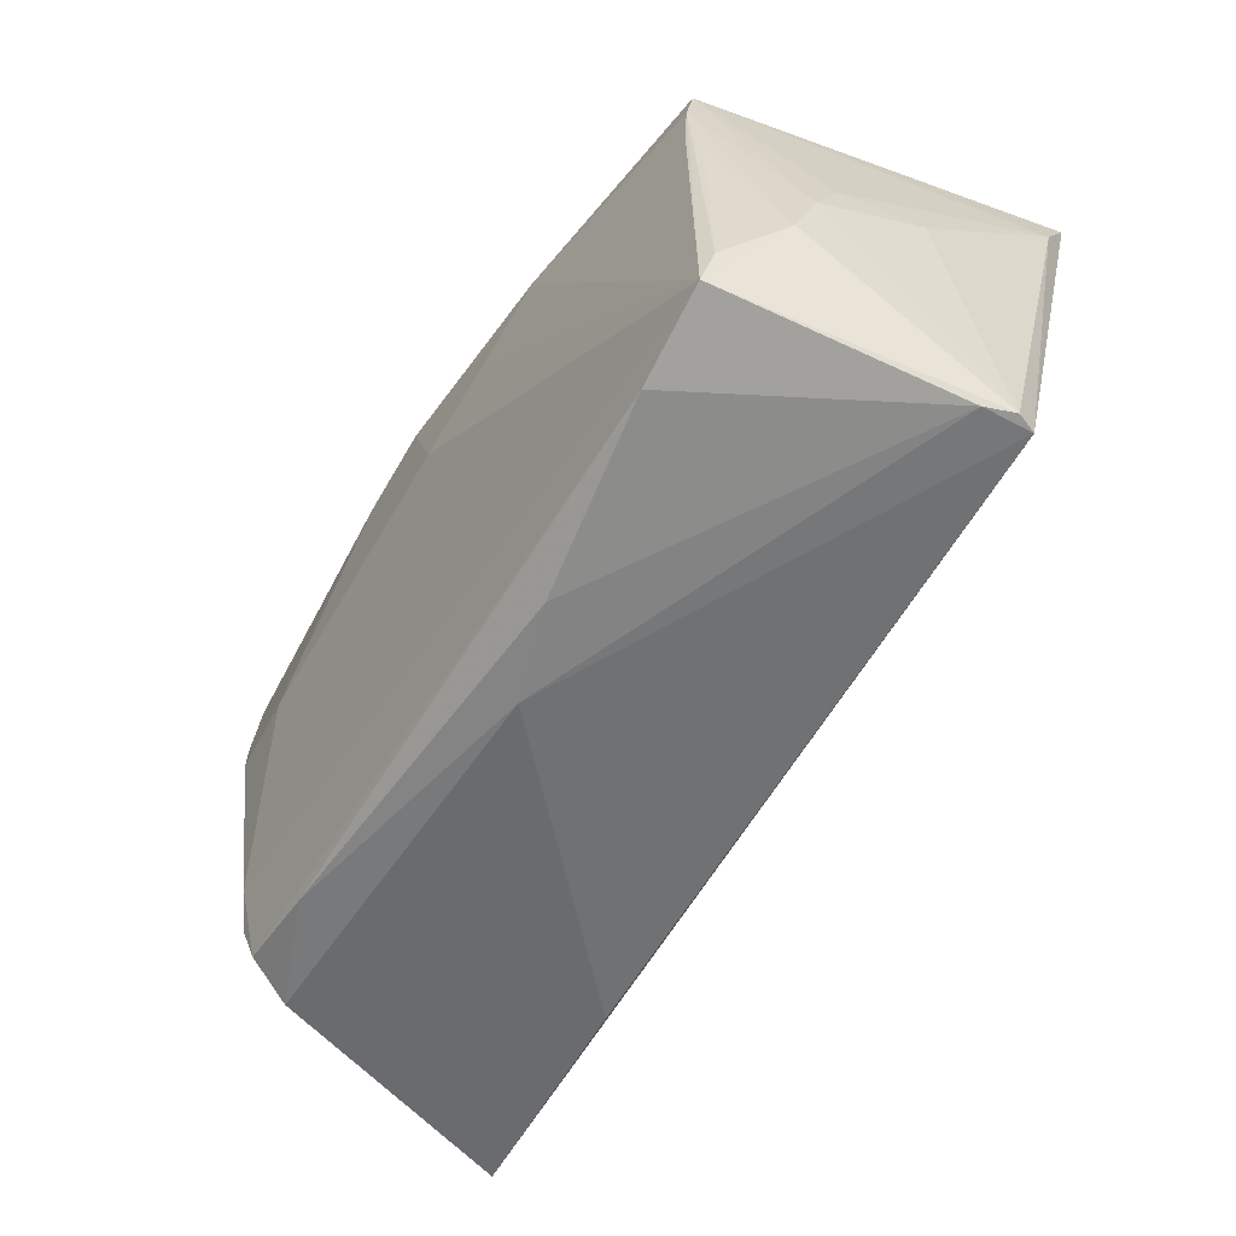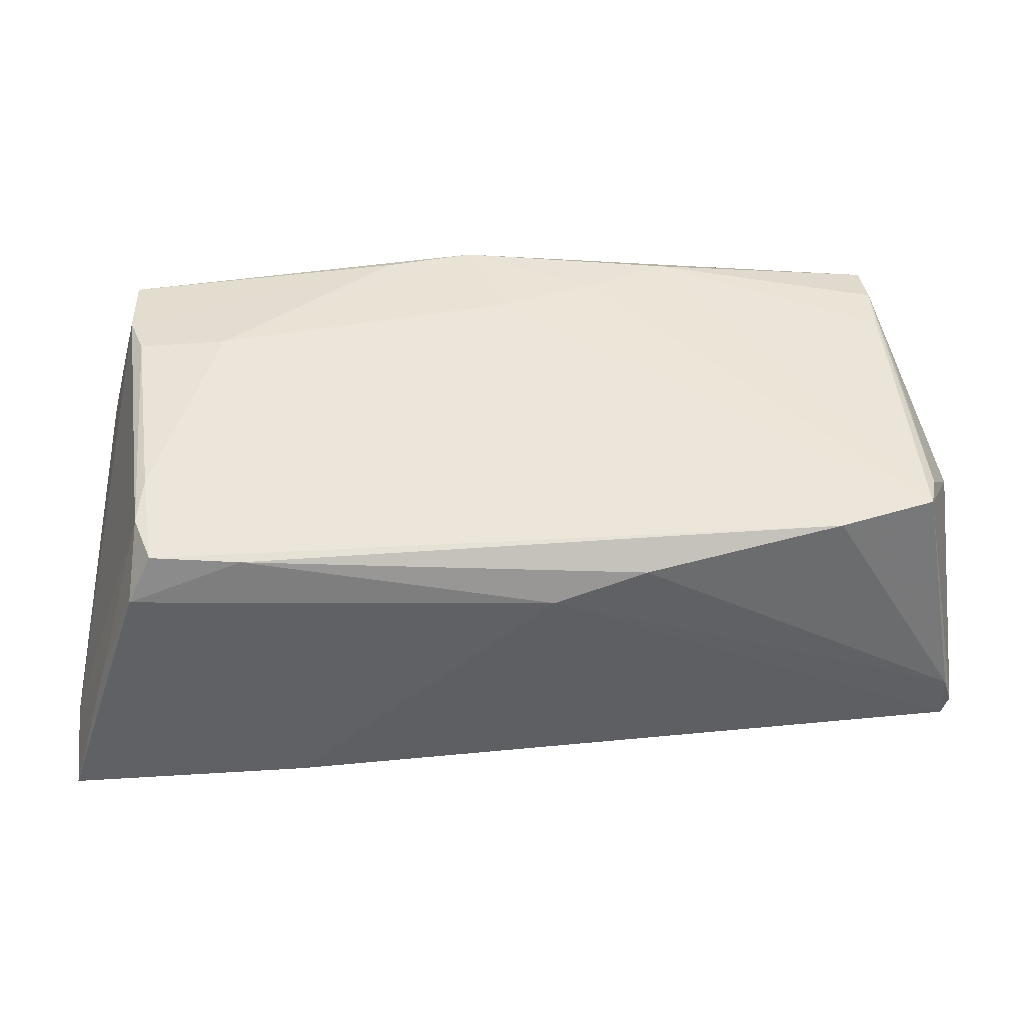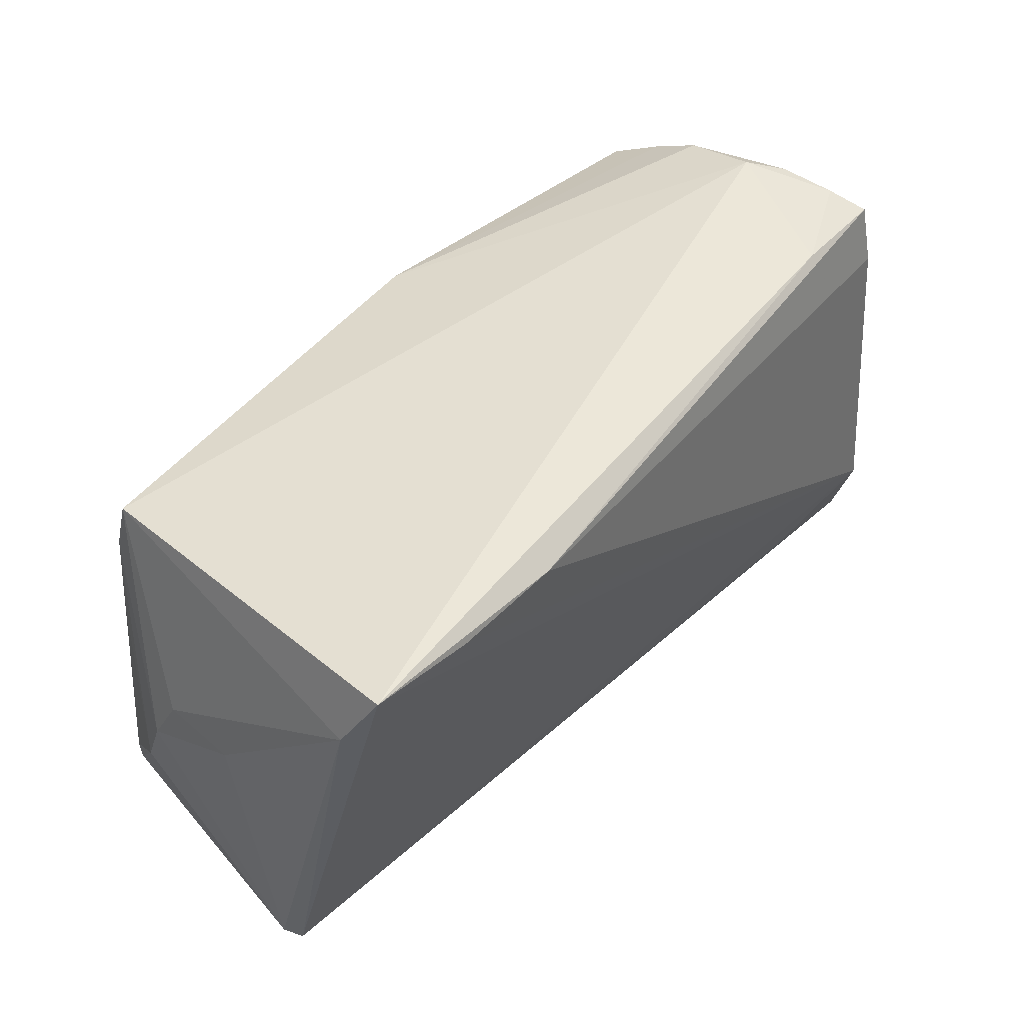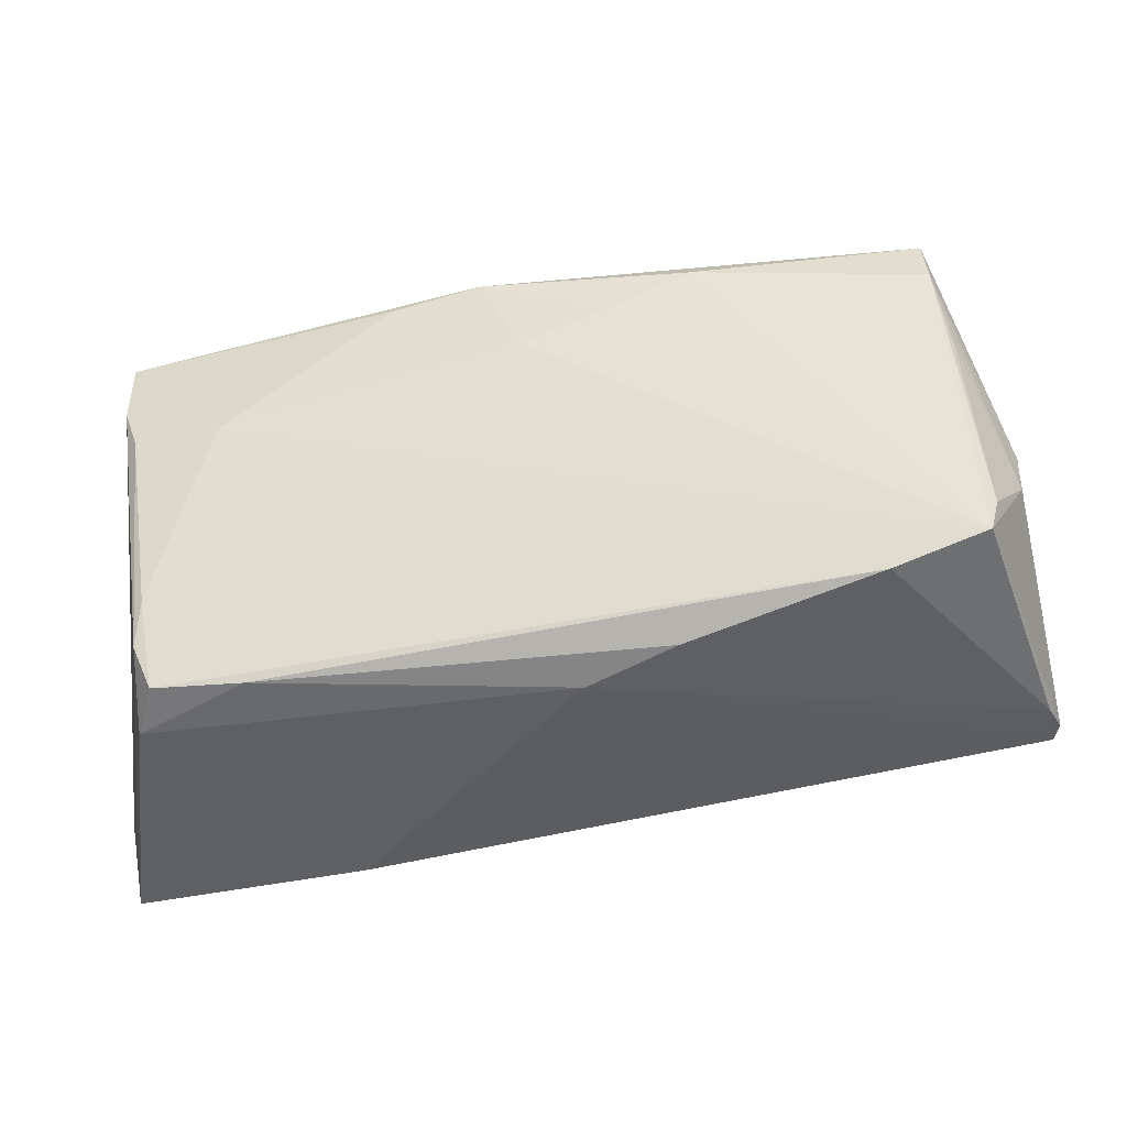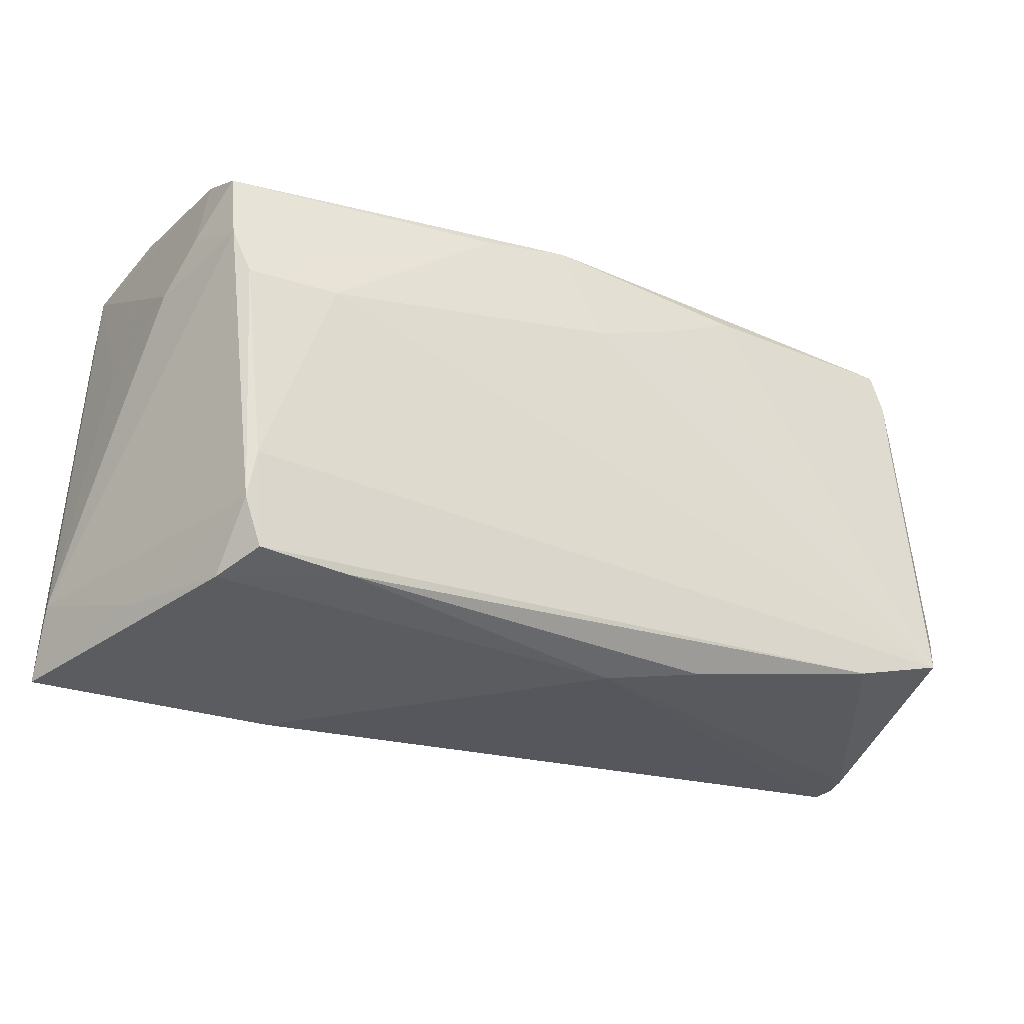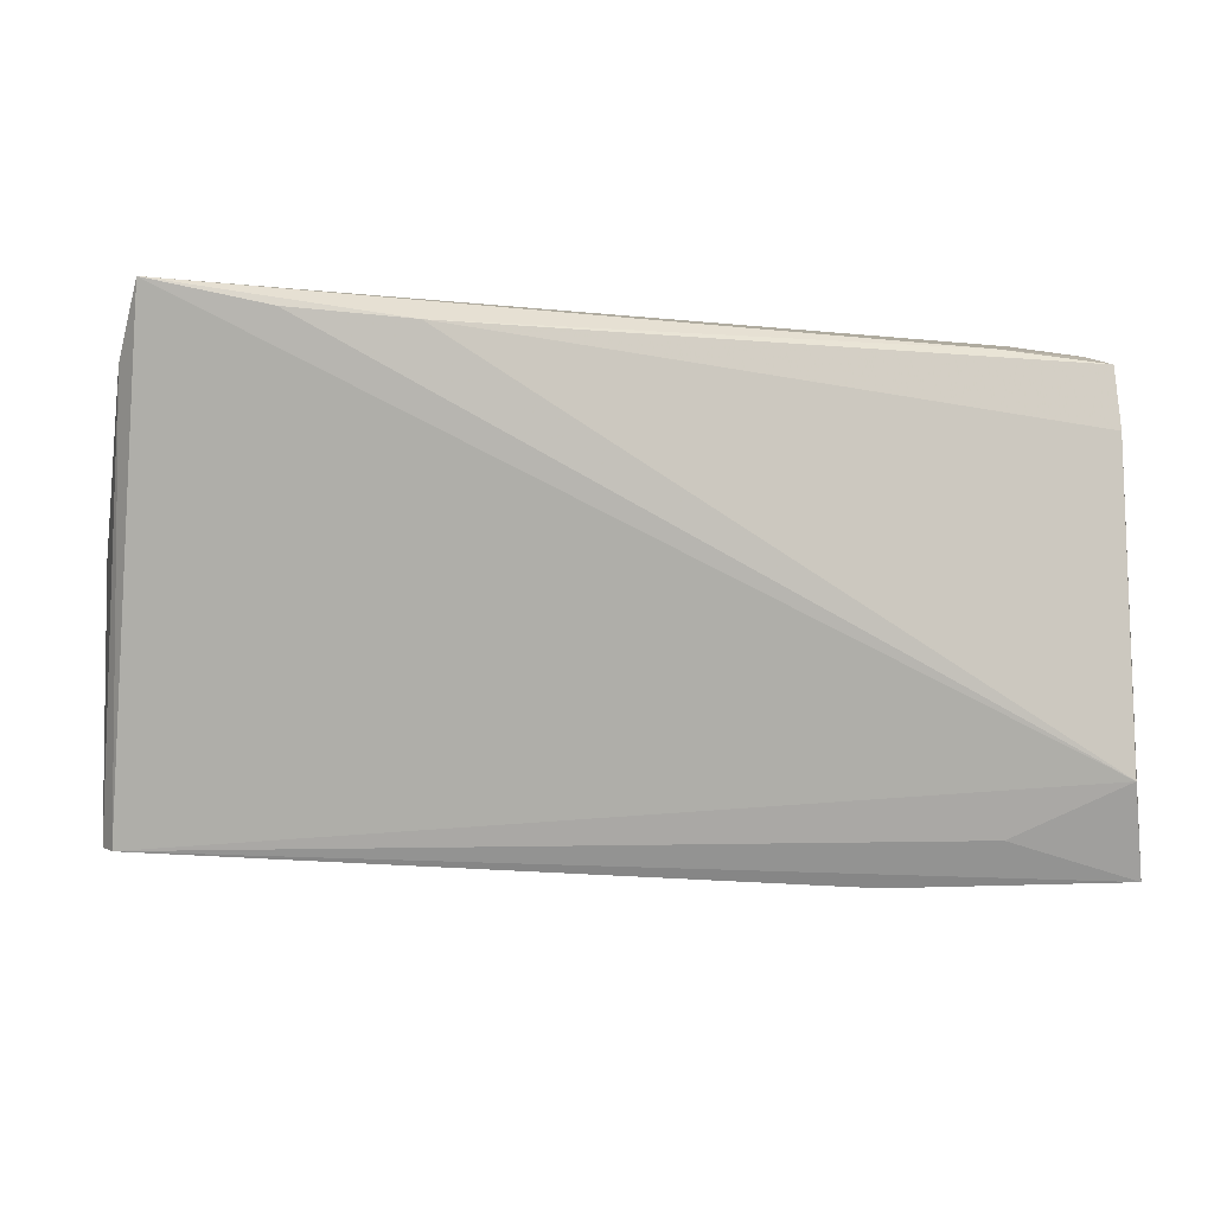
<metadata>
{"format":"obj","ext":"obj","renderer":"f3d","projection":"perspective","resolution":1024,"background":"white","views":[{"elev":-53.1,"azim":-124.7,"up":"+Y"},{"elev":-45.2,"azim":177.9,"up":"+Y"},{"elev":45.8,"azim":-53.3,"up":"+Y"},{"elev":-39.7,"azim":-171.7,"up":"+Y"},{"elev":-31.5,"azim":149.3,"up":"+Y"},{"elev":-2.0,"azim":-16.1,"up":"+Y"}]}
</metadata>
<code>
v -0.009695 0.01835 -0.02584
v 0.02734 -0.03218 0.01725
v -0.05188 -0.01761 -0.02466
v 0.05489 -0.02007 0.02577
v 0.05195 0.0295 -0.005986
v 0.05768 -0.03182 0.02162
v -0.04842 0.01969 -0.02449
v 0.0449 -0.0286 -0.01885
v 0.04674 -0.01713 -0.02058
v 0.04054 0.02917 0.02061
v -0.05568 -0.01001 -0.01744
v 0.05567 0.0111 -0.006975
v -0.04795 0.02591 -0.02313
v -0.05697 -0.02701 0.002515
v 0.05259 -0.02879 0.001627
v -0.004679 -0.03136 -0.01556
v -0.03945 -0.02564 -0.0246
v 0.04973 0.03218 0.004092
v 0.0337 -0.02928 -0.01923
v 0.05304 0.02578 -0.01285
v 0.0583 -0.02316 0.0171
v -0.04847 0.01329 -0.02488
v 0.05028 0.007396 -0.02195
v 0.04043 -0.02675 0.02177
v -0.04256 0.02966 0.02535
v 0.05277 0.02206 -0.01983
v 0.04733 -0.02291 -0.01944
v -0.05582 0.003993 -0.01098
v -0.0583 -0.02668 0.00619
v 0.05527 0.02798 0.02053
v 0.05528 0.02007 0.02227
v -0.05749 -0.02695 0.008663
v -0.02755 0.02885 0.02584
v 0.05631 0.007261 0.008278
v -0.058 0.02381 0.01965
v 0.05441 0.01654 -0.013
v 0.05243 0.01314 -0.02098
v 0.001553 0.0138 -0.02584
v -0.01955 0.02327 -0.02567
v -0.05009 0.03131 0.01662
v 0.05428 0.02952 0.01538
v 0.04764 -0.03048 -0.01284
v -0.01583 -0.02974 -0.01973
v 0.01794 0.02331 -0.02446
v -0.05756 0.004746 -0.0006135
v -0.05003 0.00859 -0.02382
v 0.05344 0.03066 0.008387
v -0.05665 0.03218 0.0244
v 0.006873 0.0253 -0.02517
v 0.03916 0.007141 -0.02347
v -0.05614 -0.002743 -0.01458
v -0.05079 -0.02235 -0.02584
f 6 24 32
f 48 35 32
f 4 24 6
f 48 32 4
f 4 32 24
f 45 35 28
f 50 49 44
f 9 8 17
f 17 52 9
f 52 50 9
f 29 35 45
f 29 32 35
f 6 32 2
f 2 16 6
f 32 16 2
f 44 37 23
f 23 50 44
f 23 9 50
f 38 50 52
f 49 50 38
f 8 9 27
f 27 23 37
f 9 23 27
f 14 16 32
f 32 29 14
f 14 43 16
f 17 43 14
f 14 52 17
f 14 29 52
f 10 18 48
f 48 33 10
f 10 33 30
f 48 18 40
f 48 4 25
f 25 33 48
f 4 33 25
f 30 33 31
f 31 33 4
f 31 4 6
f 16 43 19
f 17 8 19
f 19 43 17
f 8 27 42
f 42 19 8
f 6 16 42
f 16 19 42
f 21 27 37
f 37 12 21
f 21 31 6
f 30 31 21
f 13 18 49
f 13 40 18
f 48 40 13
f 13 35 48
f 13 28 35
f 1 38 52
f 49 38 1
f 52 29 11
f 41 10 30
f 18 10 41
f 26 37 44
f 44 49 26
f 49 20 26
f 6 42 15
f 15 21 6
f 15 42 27
f 27 21 15
f 34 12 30
f 30 21 34
f 34 21 12
f 39 13 49
f 7 13 39
f 49 1 39
f 39 1 52
f 3 7 52
f 52 11 3
f 28 13 51
f 51 13 7
f 7 11 51
f 45 28 51
f 51 29 45
f 51 11 29
f 18 41 47
f 30 20 47
f 47 41 30
f 36 26 20
f 30 12 36
f 36 20 30
f 36 12 37
f 37 26 36
f 52 7 22
f 22 39 52
f 7 39 22
f 46 11 7
f 7 3 46
f 46 3 11
f 18 47 5
f 5 47 20
f 49 18 5
f 5 20 49

</code>
